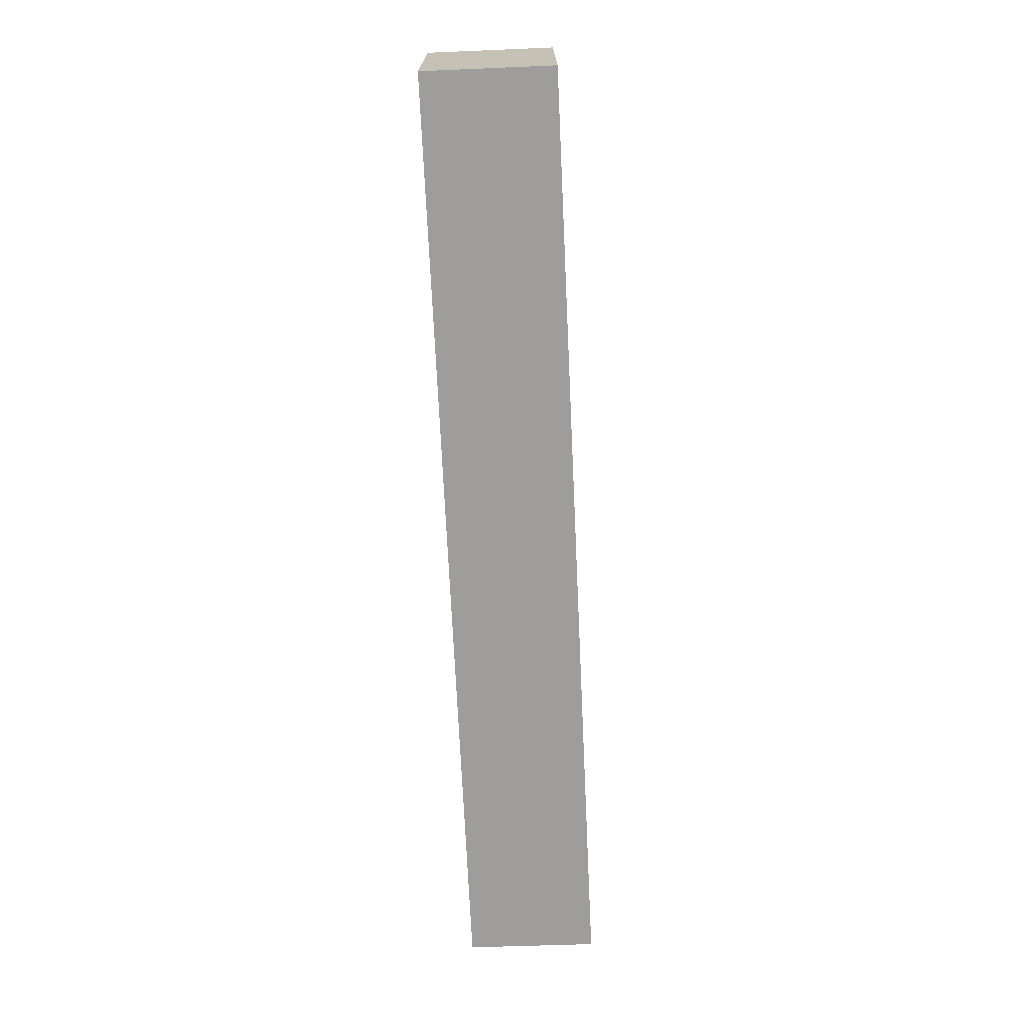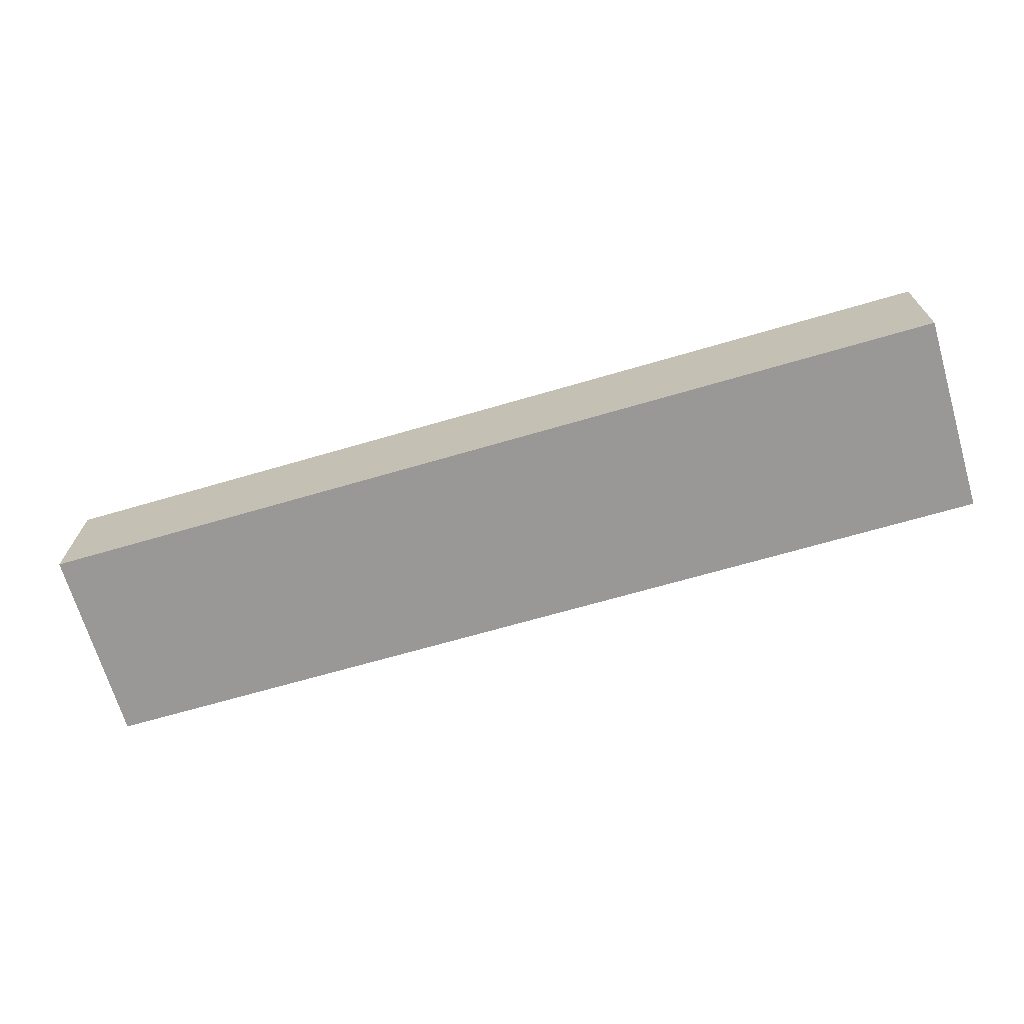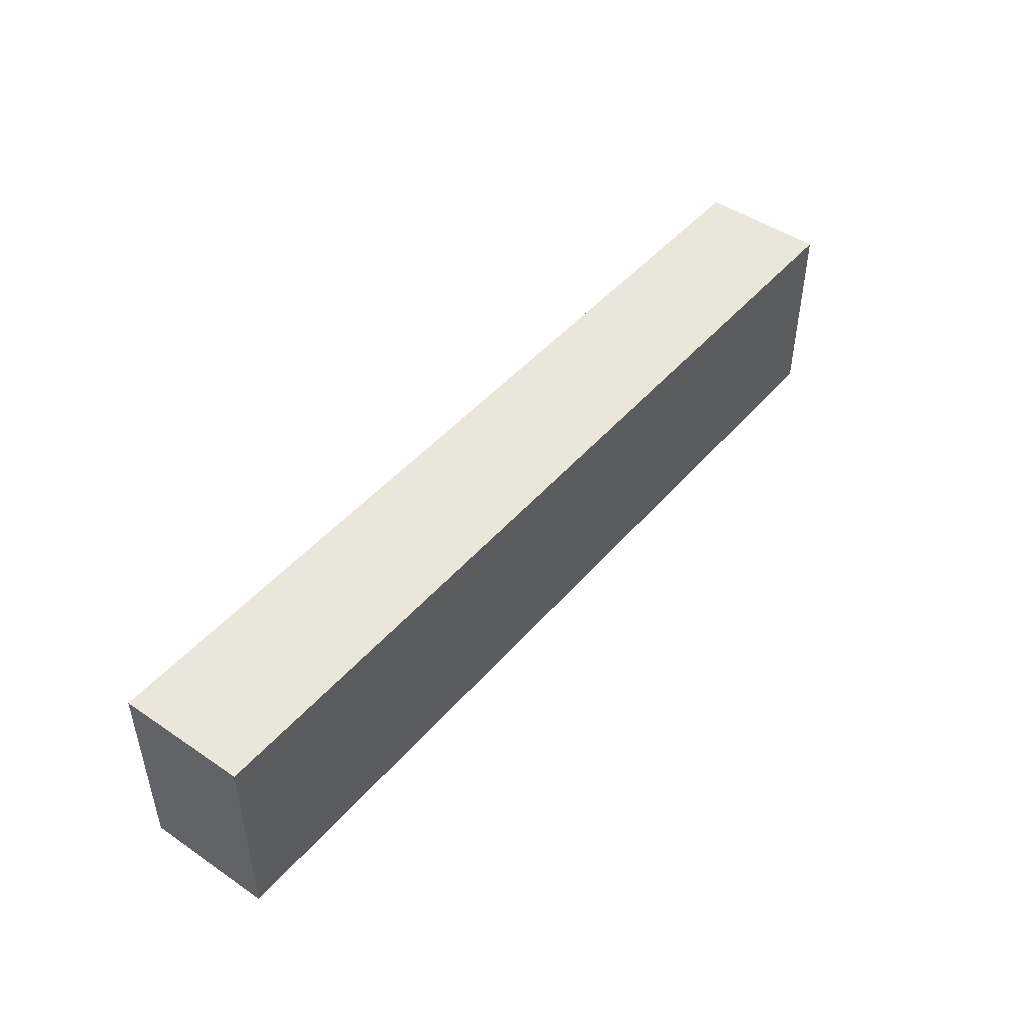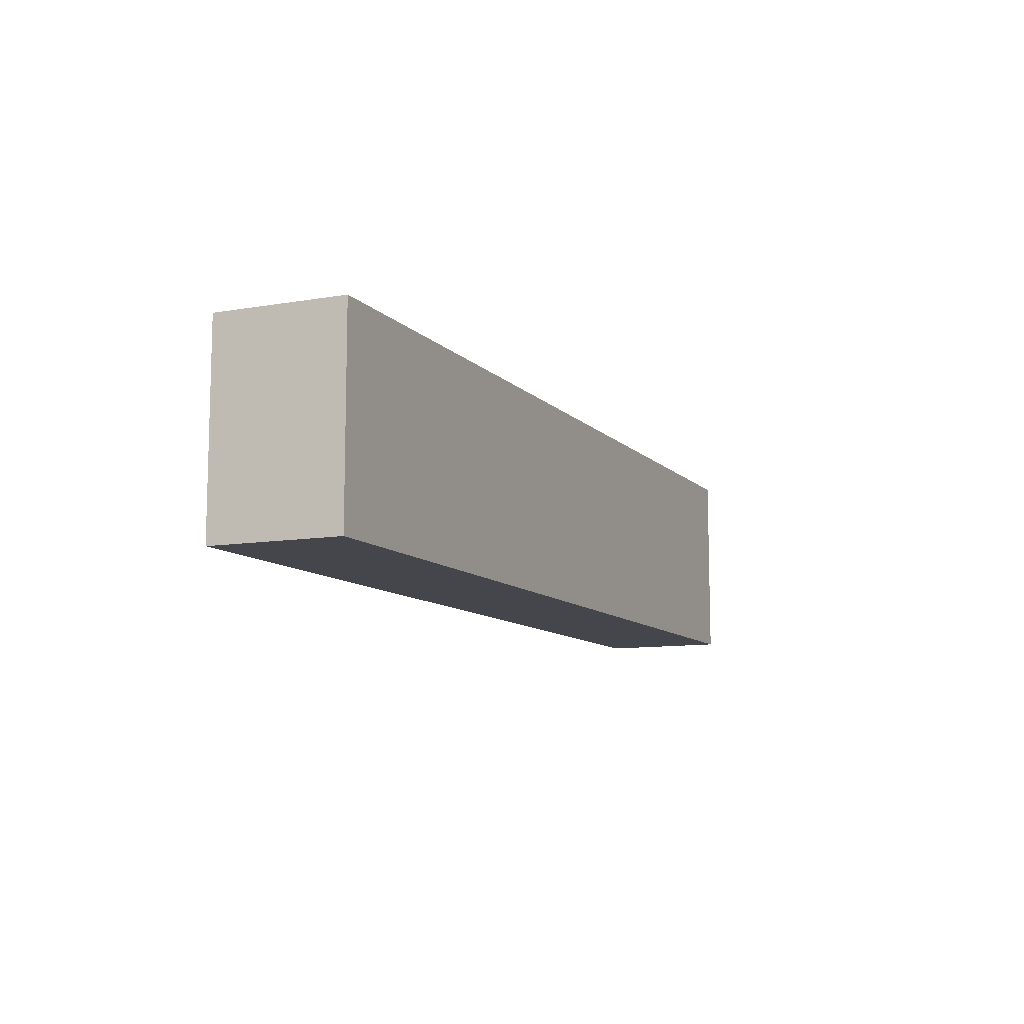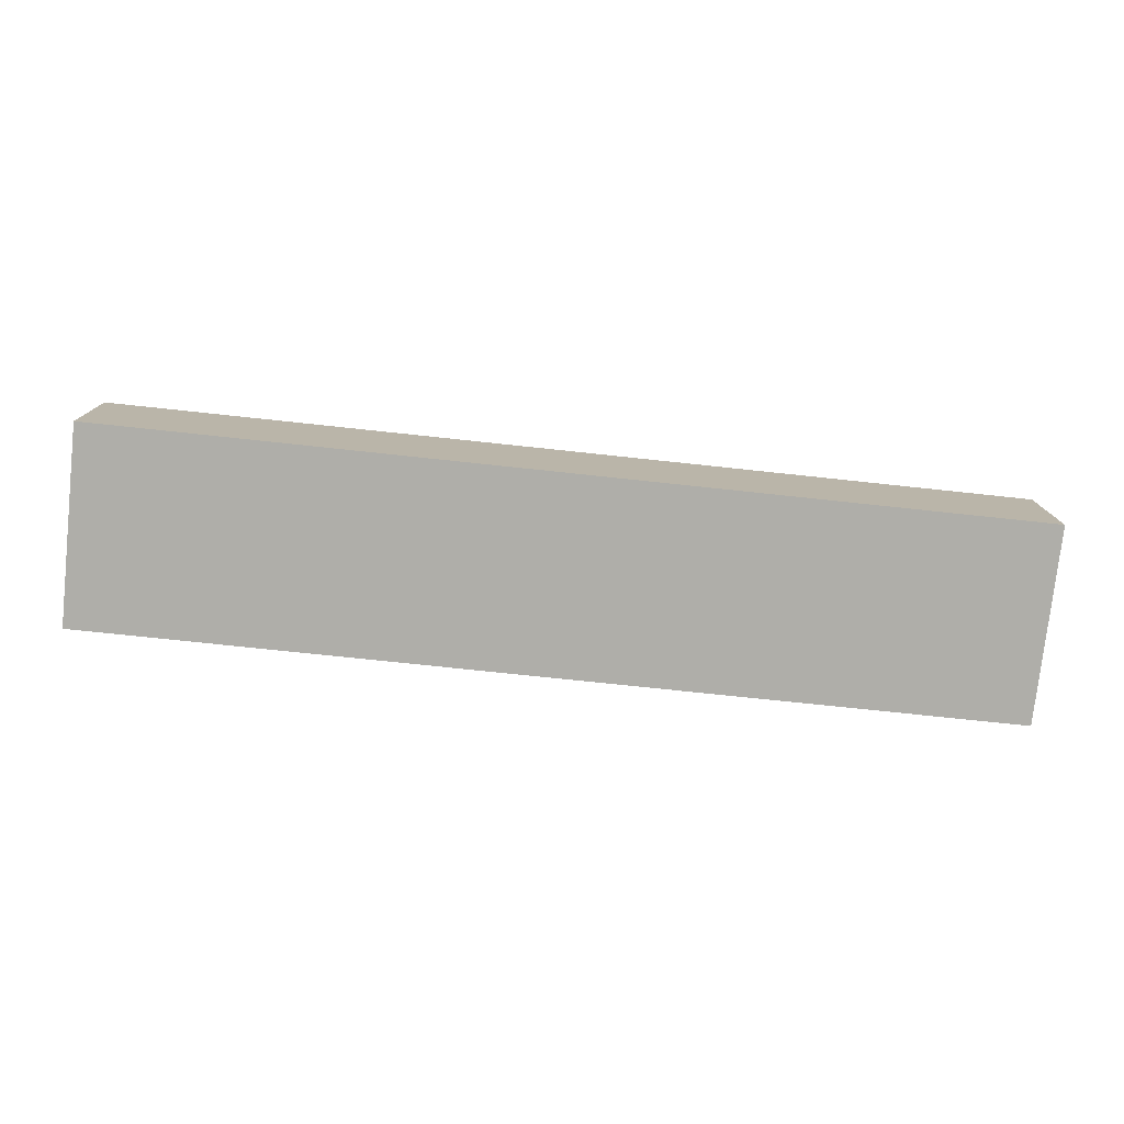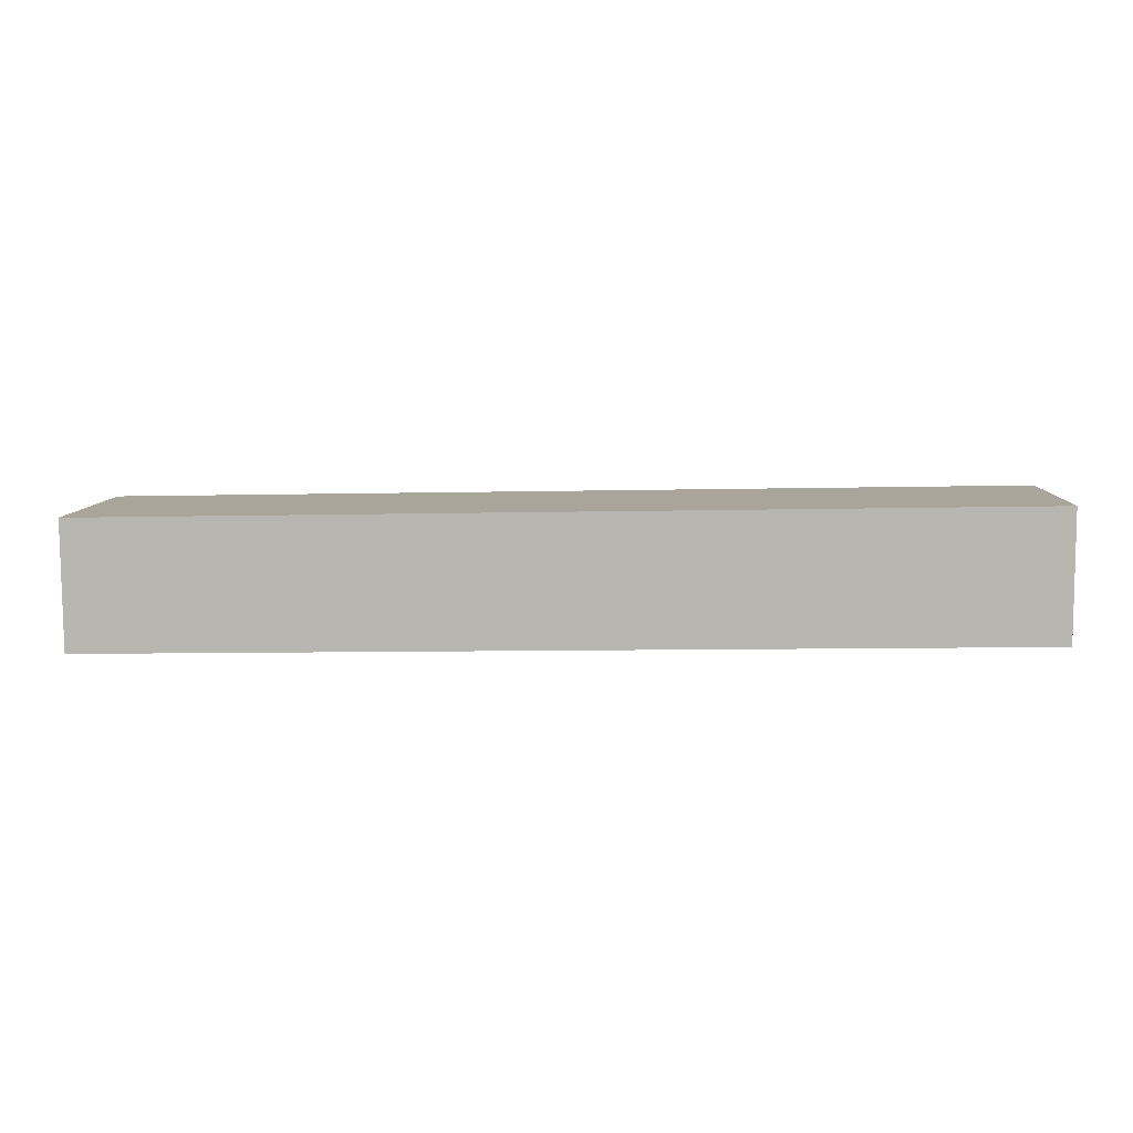
<metadata>
{"format":"obj","ext":"obj","renderer":"f3d","projection":"perspective","resolution":1024,"background":"white","views":[{"elev":-70.7,"azim":-88.2,"up":"+Y"},{"elev":-69.1,"azim":-163.5,"up":"+Z"},{"elev":46.8,"azim":127.5,"up":"+Y"},{"elev":-10.1,"azim":113.6,"up":"+Y"},{"elev":-77.5,"azim":-6.2,"up":"+Z"},{"elev":7.8,"azim":2.5,"up":"+Z"}]}
</metadata>
<code>
v  0 6.213 3.804e-16
v  29.08 6.213 -3.56
v  0.042 6.213 -3.993
v  29.08 6.213 0.475
v  29.08 2.18e-16 -3.56
v  0.042 2.445e-16 -3.993
v  0 0 0
v  29.08 -2.909e-17 0.475
g defaultobject
f 1 2 3
f 2 1 4
f 5 3 2
f 3 5 6
f 6 1 3
f 1 6 7
f 7 4 1
f 4 7 8
f 8 2 4
f 2 8 5
f 5 7 6
f 7 5 8

</code>
